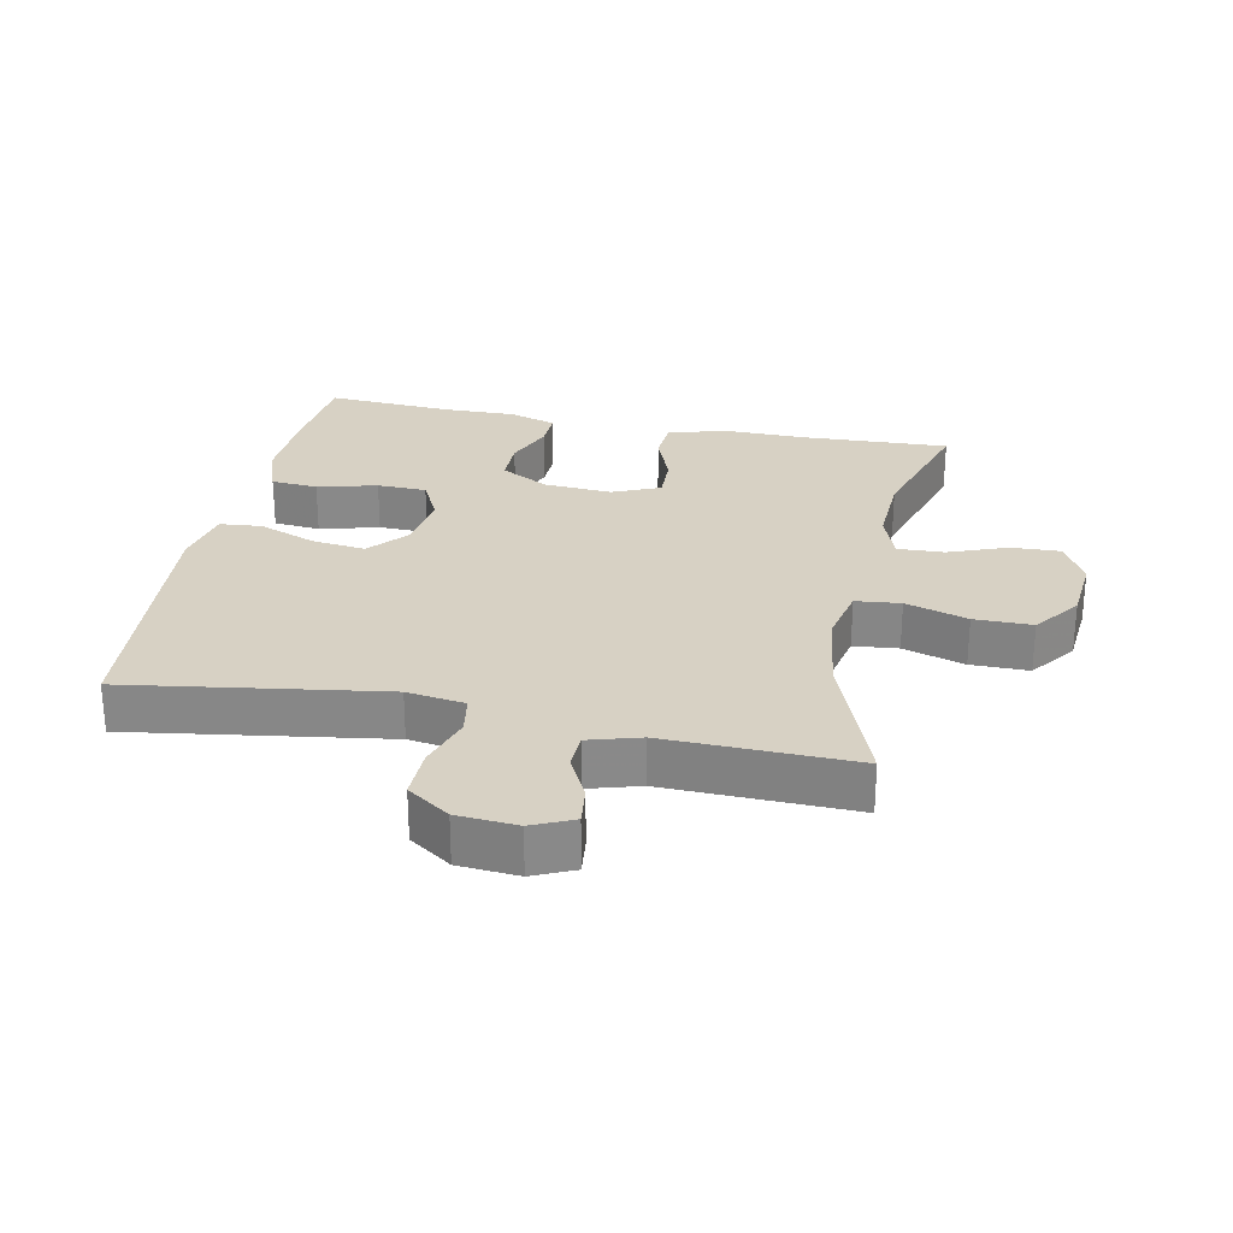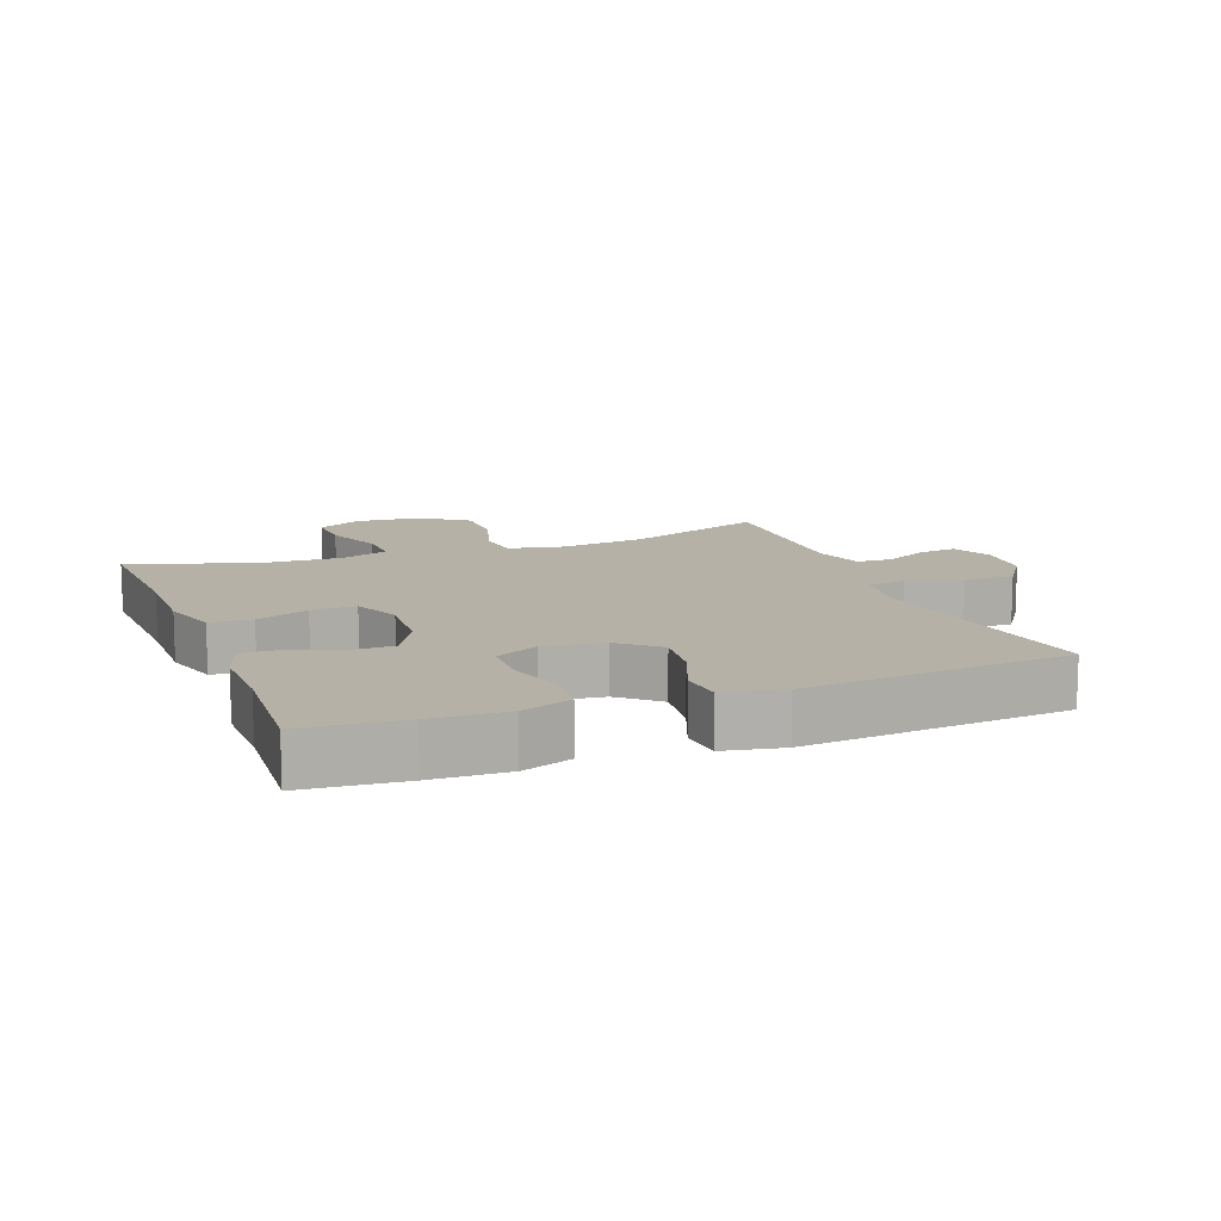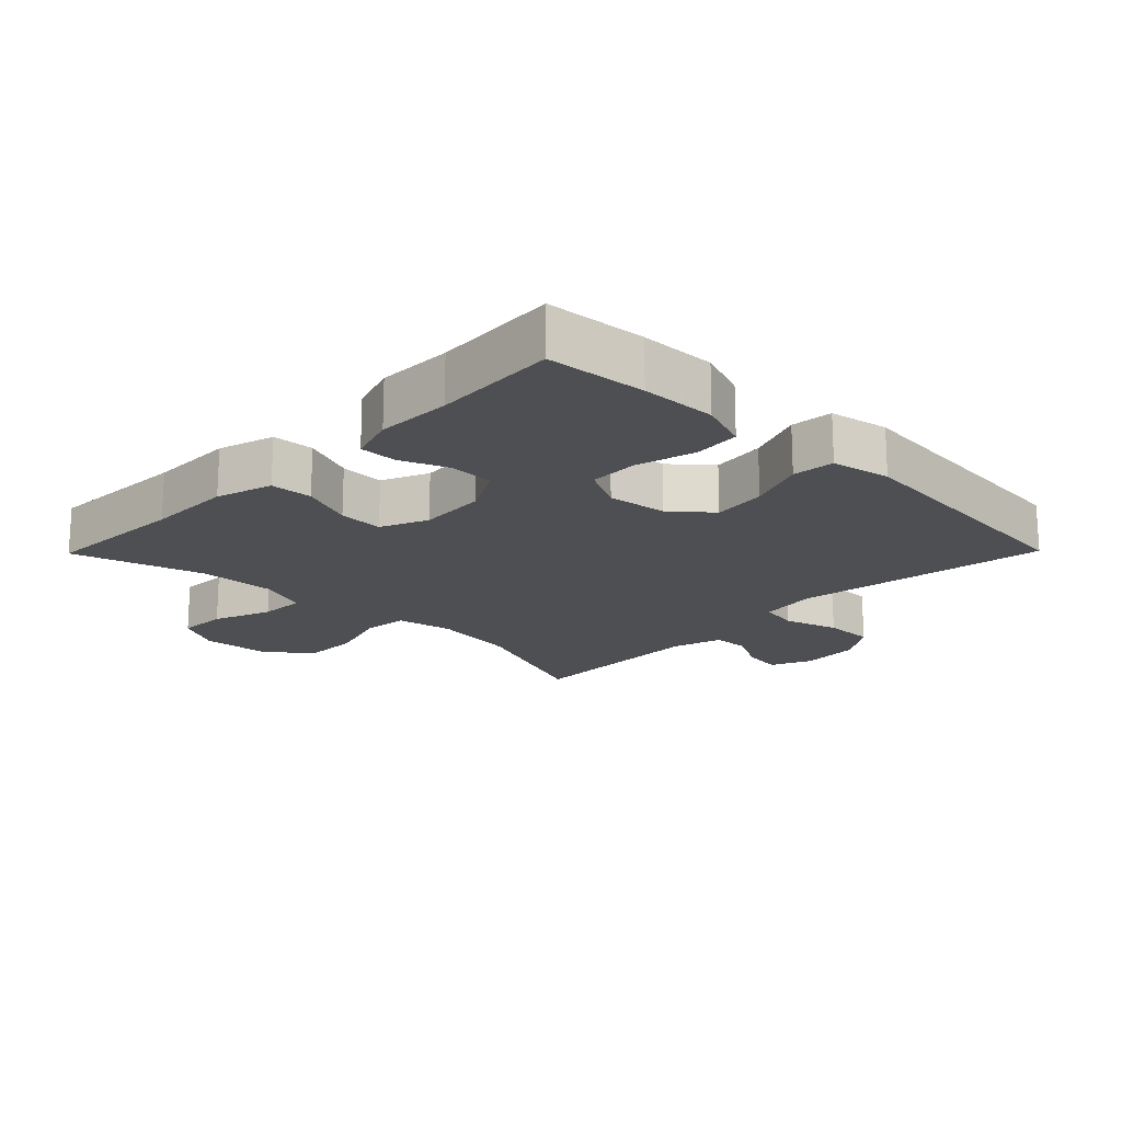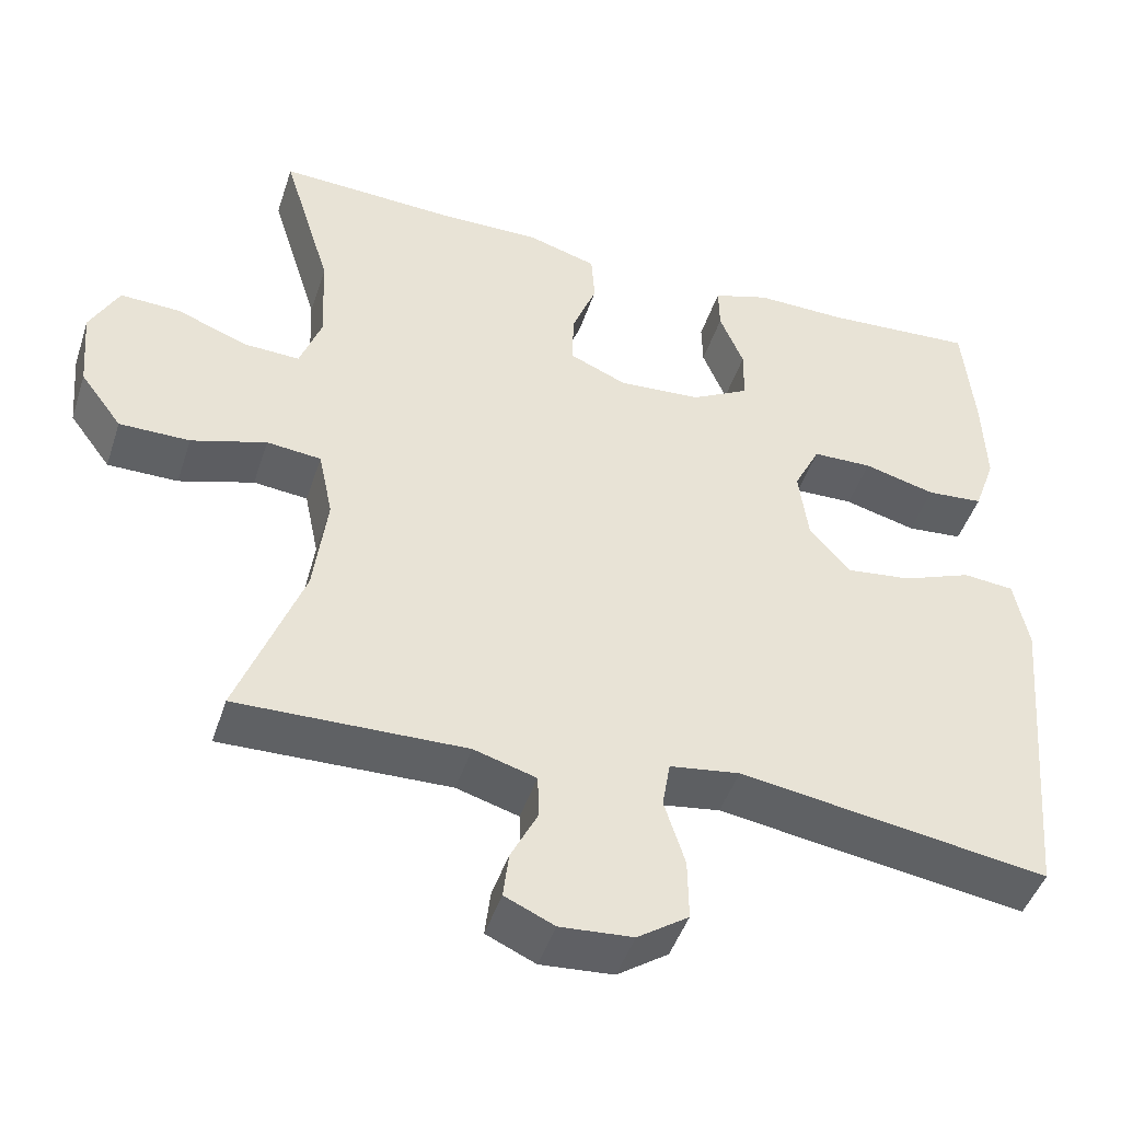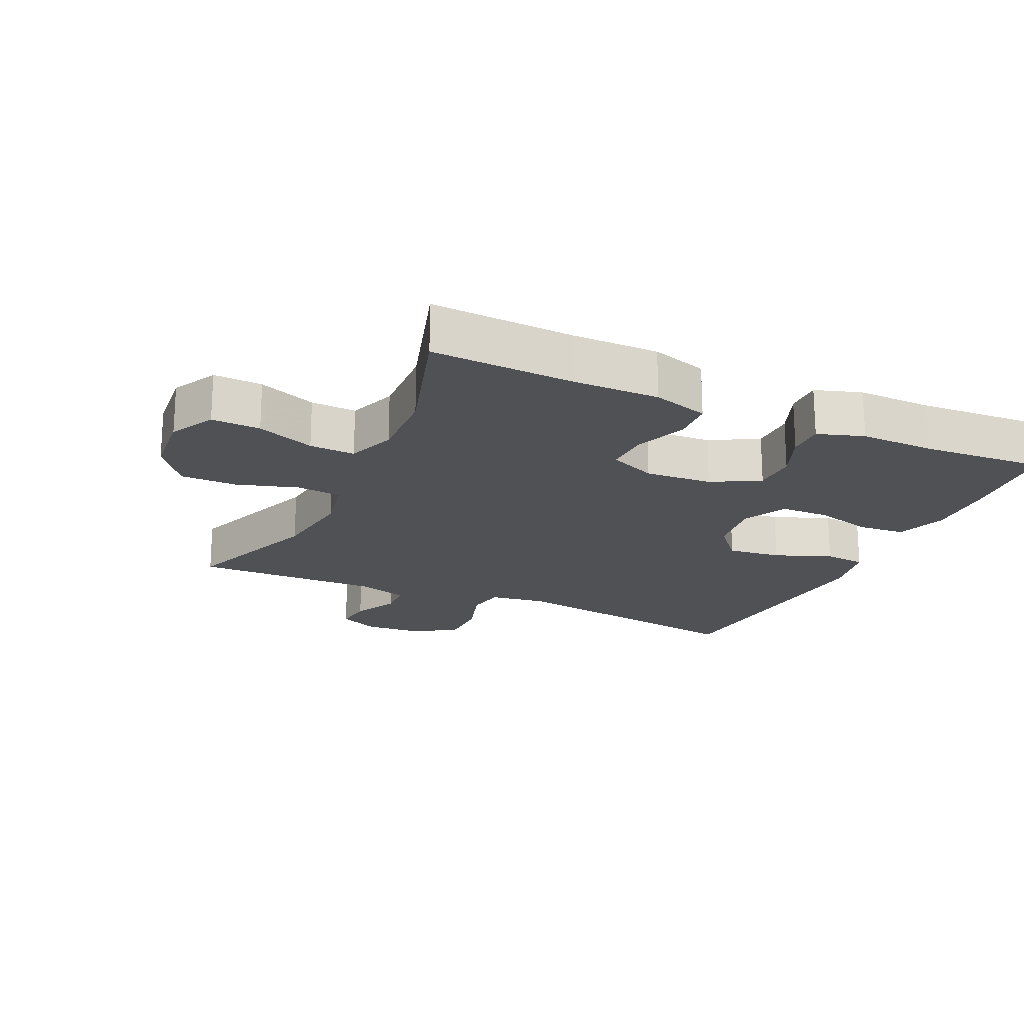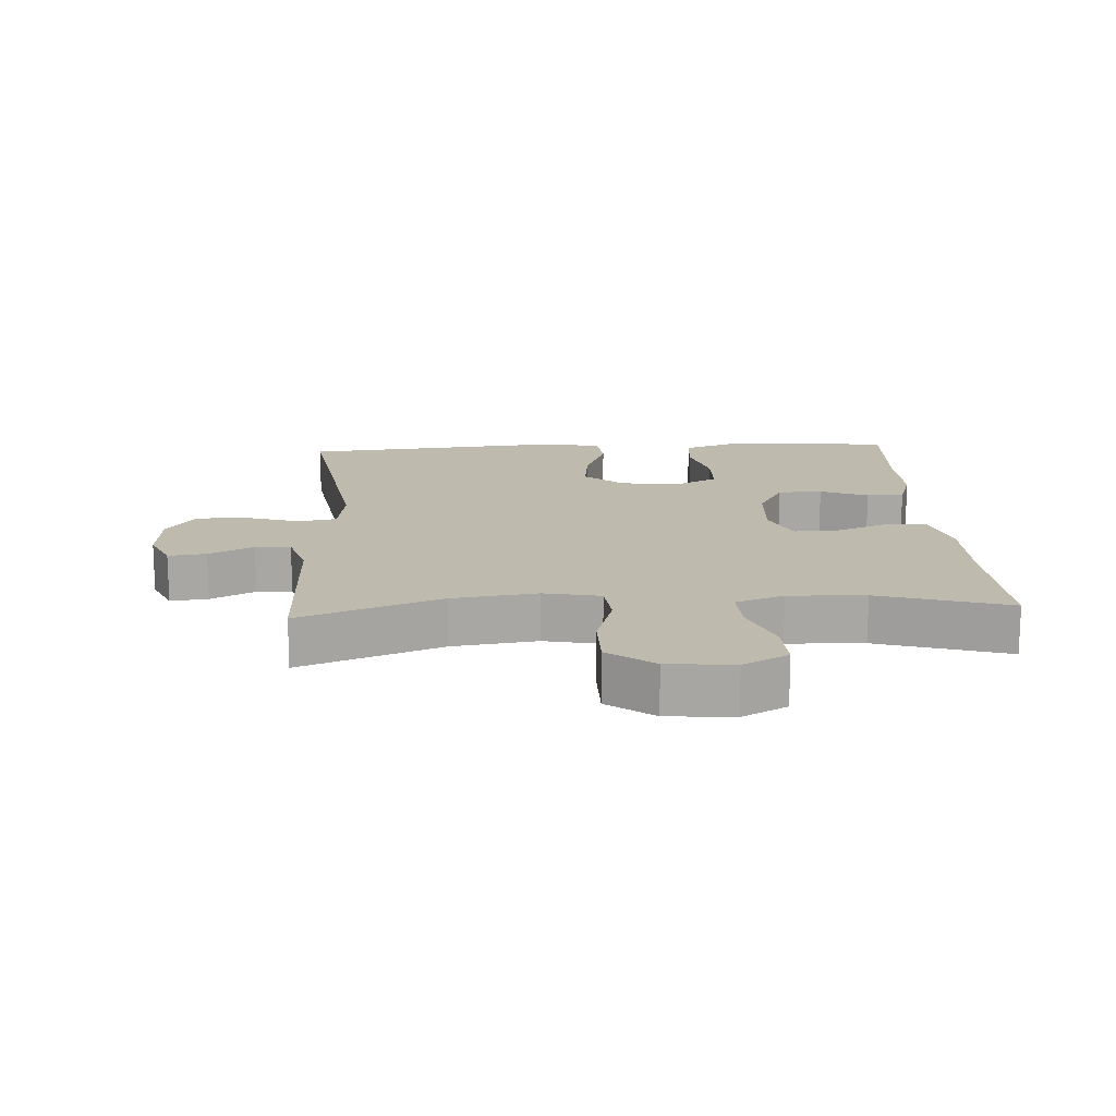
<metadata>
{"format":"obj","ext":"obj","renderer":"f3d","projection":"perspective","resolution":1024,"background":"white","views":[{"elev":27.1,"azim":-168.4,"up":"+Y"},{"elev":12.1,"azim":69.1,"up":"+Y"},{"elev":-18.2,"azim":45.5,"up":"+Y"},{"elev":-46.1,"azim":-17.8,"up":"+Z"},{"elev":-19.9,"azim":-24.7,"up":"+Y"},{"elev":15.7,"azim":-93.4,"up":"+Y"}]}
</metadata>
<code>
v 0.5 0.07 -0.5
v 0.113 0.07 -0.441
v 0.025 0.07 -0.454
v 0.015 0.07 -0.513
v 0.041 0.07 -0.596
v 0.042 0.07 -0.673
v -0.022 0.07 -0.717
v -0.113 0.07 -0.724
v -0.175 0.07 -0.696
v -0.168 0.07 -0.638
v -0.134 0.07 -0.57
v -0.136 0.07 -0.516
v -0.214 0.07 -0.493
v -0.5 0.07 -0.5
v -0.419 0.07 -0.284
v -0.402 0.07 -0.154
v -0.42 0.07 -0.068
v -0.488 0.07 -0.061
v -0.582 0.07 -0.09
v -0.67 0.07 -0.09
v -0.722 0.07 -0.02
v -0.731 0.07 0.081
v -0.695 0.07 0.15
v -0.62 0.07 0.147
v -0.531 0.07 0.113
v -0.461 0.07 0.11
v -0.434 0.07 0.184
v -0.439 0.07 0.301
v -0.5 0.07 0.5
v -0.28 0.07 0.49
v -0.149 0.07 0.491
v -0.063 0.07 0.465
v -0.059 0.07 0.401
v -0.09 0.07 0.321
v -0.092 0.07 0.253
v -0.02 0.07 0.222
v 0.083 0.07 0.229
v 0.156 0.07 0.269
v 0.157 0.07 0.337
v 0.127 0.07 0.41
v 0.126 0.07 0.467
v 0.197 0.07 0.49
v 0.311 0.07 0.488
v 0.5 0.07 0.5
v 0.514 0.07 0.348
v 0.518 0.07 0.233
v 0.491 0.07 0.157
v 0.42 0.07 0.151
v 0.33 0.07 0.175
v 0.255 0.07 0.173
v 0.222 0.07 0.107
v 0.234 0.07 0.016
v 0.285 0.07 -0.043
v 0.367 0.07 -0.033
v 0.454 0.07 0.001
v 0.518 0.07 -0.005
v 0.536 0.07 -0.095
v 0.5 0 -0.5
v 0.113 0 -0.441
v 0.025 0 -0.454
v 0.015 0 -0.513
v 0.041 0 -0.596
v 0.042 0 -0.673
v -0.022 0 -0.717
v -0.113 0 -0.724
v -0.175 0 -0.696
v -0.168 0 -0.638
v -0.134 0 -0.57
v -0.136 0 -0.516
v -0.214 0 -0.493
v -0.5 0 -0.5
v -0.419 0 -0.284
v -0.402 0 -0.154
v -0.42 0 -0.068
v -0.488 0 -0.061
v -0.582 0 -0.09
v -0.67 0 -0.09
v -0.722 0 -0.02
v -0.731 0 0.081
v -0.695 0 0.15
v -0.62 0 0.147
v -0.531 0 0.113
v -0.461 0 0.11
v -0.434 0 0.184
v -0.439 0 0.301
v -0.5 0 0.5
v -0.28 0 0.49
v -0.149 0 0.491
v -0.063 0 0.465
v -0.059 0 0.401
v -0.09 0 0.321
v -0.092 0 0.253
v -0.02 0 0.222
v 0.083 0 0.229
v 0.156 0 0.269
v 0.157 0 0.337
v 0.127 0 0.41
v 0.126 0 0.467
v 0.197 0 0.49
v 0.311 0 0.488
v 0.5 0 0.5
v 0.514 0 0.348
v 0.518 0 0.233
v 0.491 0 0.157
v 0.42 0 0.151
v 0.33 0 0.175
v 0.255 0 0.173
v 0.222 0 0.107
v 0.234 0 0.016
v 0.285 0 -0.043
v 0.367 0 -0.033
v 0.454 0 0.001
v 0.518 0 -0.005
v 0.536 0 -0.095
f 57 1 2
f 56 57 2
f 55 56 2
f 54 55 2
f 53 54 2 3
f 52 53 3
f 51 52 3
f 47 48 49
f 46 47 49
f 45 46 49
f 44 45 49
f 43 44 49
f 43 49 50
f 42 43 50
f 41 42 50
f 40 41 50
f 39 40 50
f 38 39 50 51
f 32 33 34
f 31 32 34
f 30 31 34
f 30 34 35
f 29 30 35
f 28 29 35
f 27 28 35 36
f 23 24 25
f 22 23 25
f 21 22 25
f 20 21 25
f 19 20 25
f 18 19 25
f 17 18 25 26
f 13 14 15
f 12 13 15 16
f 9 10 11
f 8 9 11
f 7 8 11
f 6 7 11
f 5 6 11
f 4 5 11
f 3 4 11 12
f 12 16 17
f 3 12 17
f 51 3 17
f 38 51 17
f 37 38 17
f 27 36 37
f 26 27 37
f 17 26 37
f 59 58 114
f 59 114 113
f 59 113 112
f 59 112 111
f 60 59 111 110
f 60 110 109
f 60 109 108
f 106 105 104
f 106 104 103
f 106 103 102
f 106 102 101
f 106 101 100
f 107 106 100
f 107 100 99
f 107 99 98
f 107 98 97
f 107 97 96
f 108 107 96 95
f 91 90 89
f 91 89 88
f 91 88 87
f 92 91 87
f 92 87 86
f 92 86 85
f 93 92 85 84
f 82 81 80
f 82 80 79
f 82 79 78
f 82 78 77
f 82 77 76
f 82 76 75
f 83 82 75 74
f 72 71 70
f 73 72 70 69
f 68 67 66
f 68 66 65
f 68 65 64
f 68 64 63
f 68 63 62
f 68 62 61
f 69 68 61 60
f 74 73 69
f 74 69 60
f 74 60 108
f 74 108 95
f 74 95 94
f 94 93 84
f 94 84 83
f 94 83 74
f 1 58 59 2
f 2 59 60 3
f 3 60 61 4
f 4 61 62 5
f 5 62 63 6
f 6 63 64 7
f 7 64 65 8
f 8 65 66 9
f 9 66 67 10
f 10 67 68 11
f 11 68 69 12
f 12 69 70 13
f 13 70 71 14
f 14 71 72 15
f 15 72 73 16
f 16 73 74 17
f 17 74 75 18
f 18 75 76 19
f 19 76 77 20
f 20 77 78 21
f 21 78 79 22
f 22 79 80 23
f 23 80 81 24
f 24 81 82 25
f 25 82 83 26
f 26 83 84 27
f 27 84 85 28
f 28 85 86 29
f 29 86 87 30
f 30 87 88 31
f 31 88 89 32
f 32 89 90 33
f 33 90 91 34
f 34 91 92 35
f 35 92 93 36
f 36 93 94 37
f 37 94 95 38
f 38 95 96 39
f 39 96 97 40
f 40 97 98 41
f 41 98 99 42
f 42 99 100 43
f 43 100 101 44
f 44 101 102 45
f 45 102 103 46
f 46 103 104 47
f 47 104 105 48
f 48 105 106 49
f 49 106 107 50
f 50 107 108 51
f 51 108 109 52
f 52 109 110 53
f 53 110 111 54
f 54 111 112 55
f 55 112 113 56
f 56 113 114 57
f 57 114 58 1

</code>
